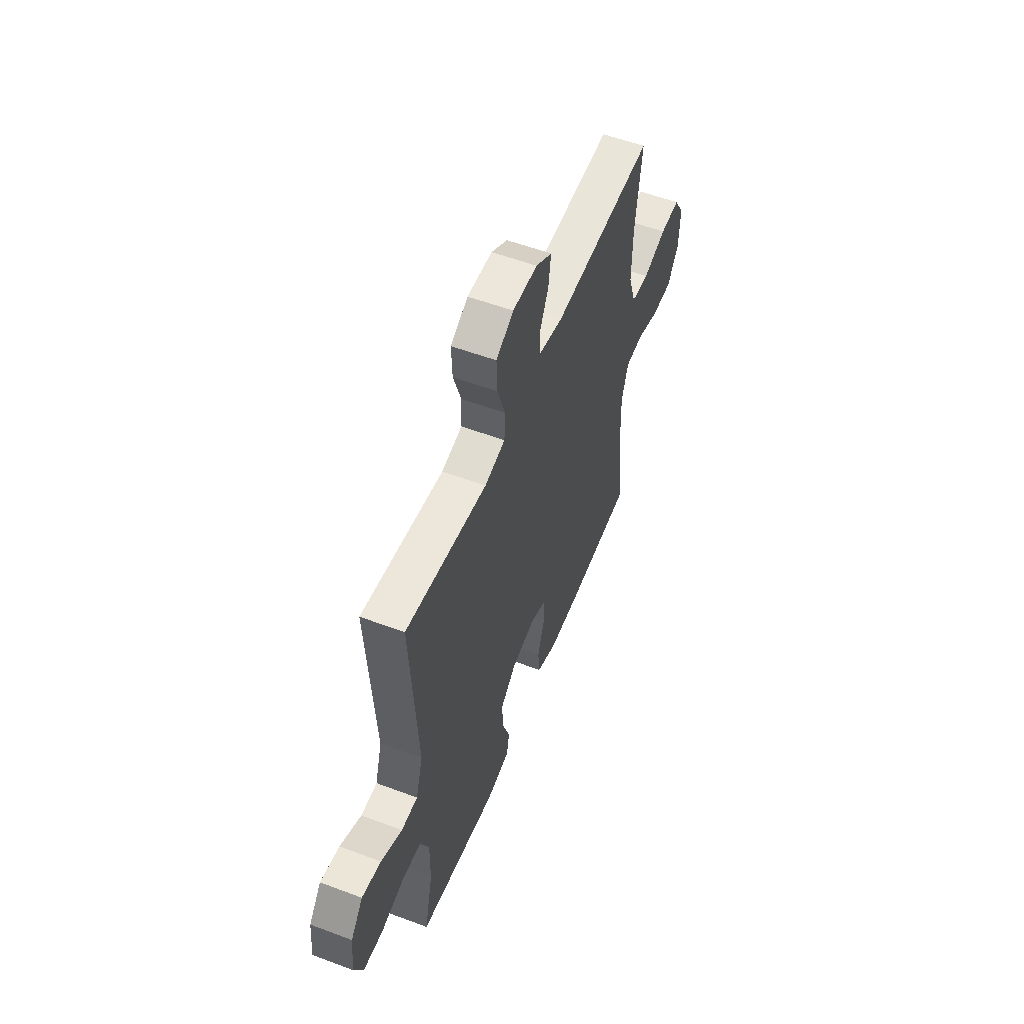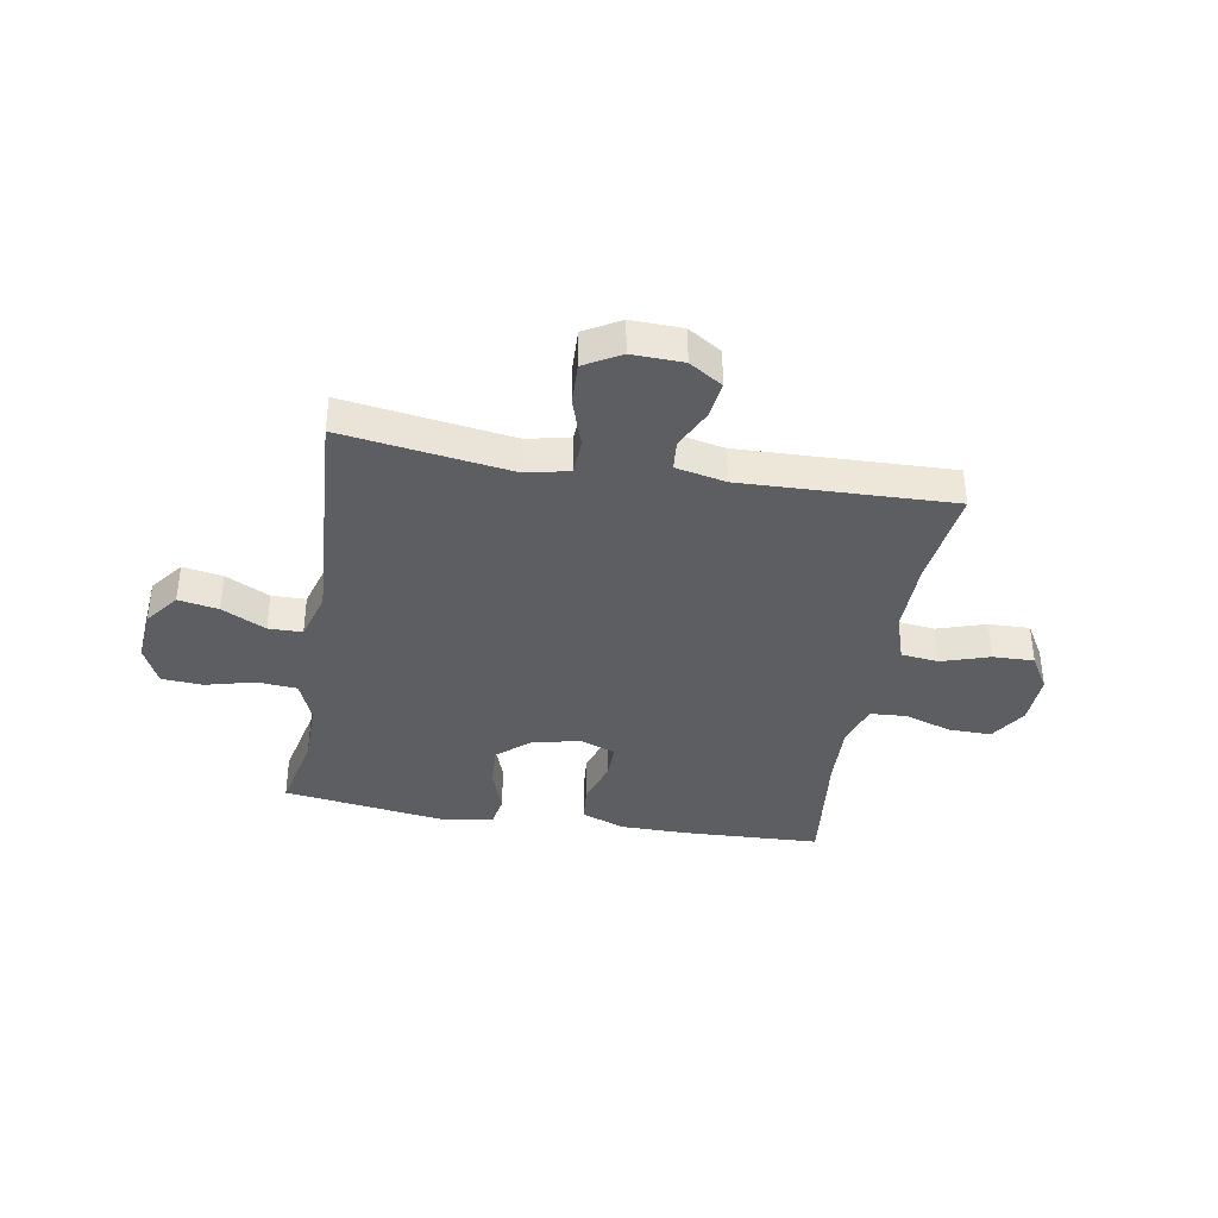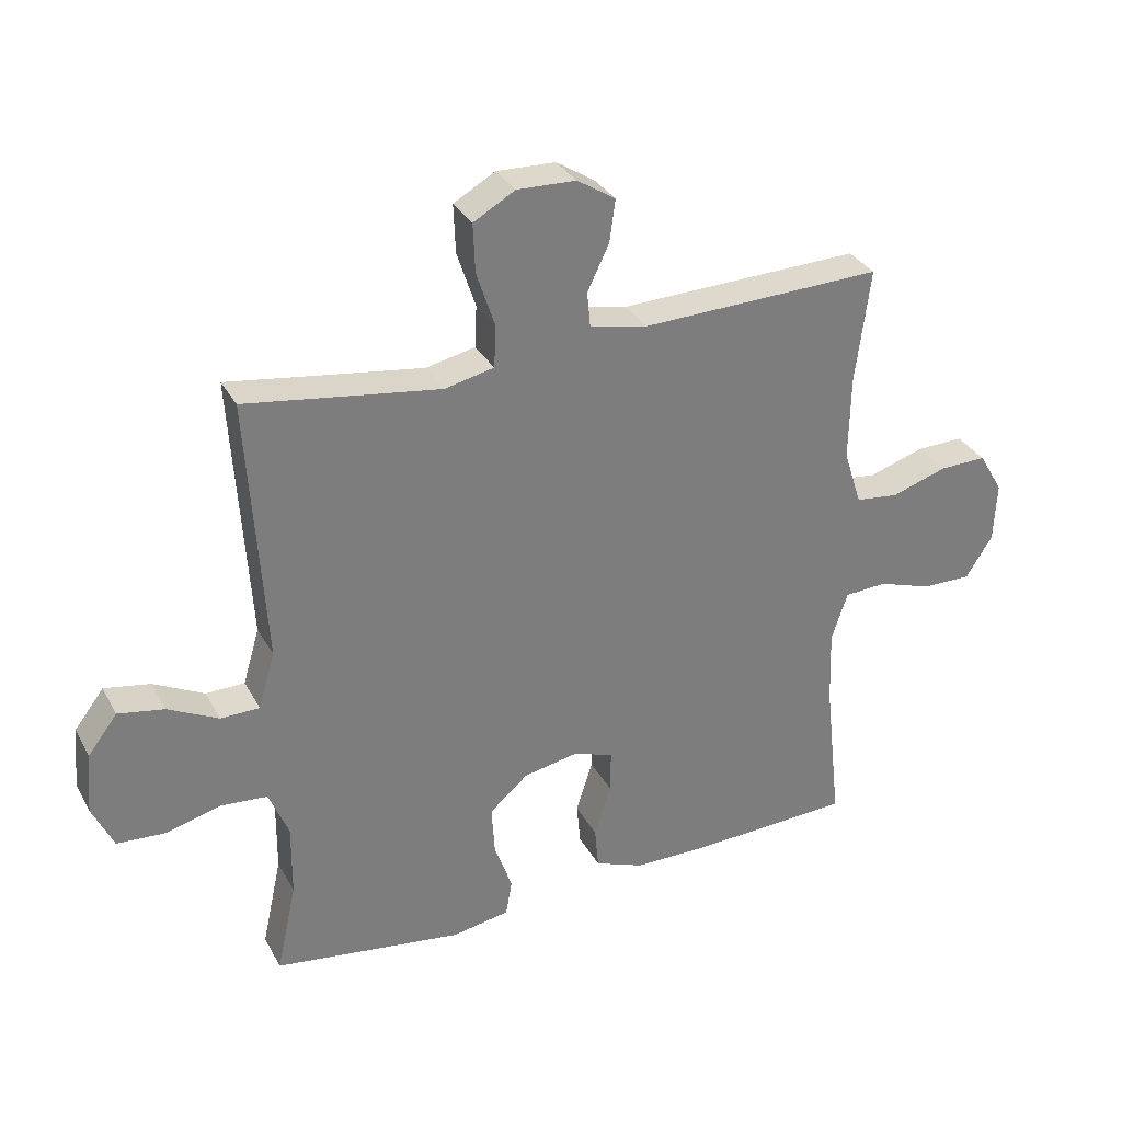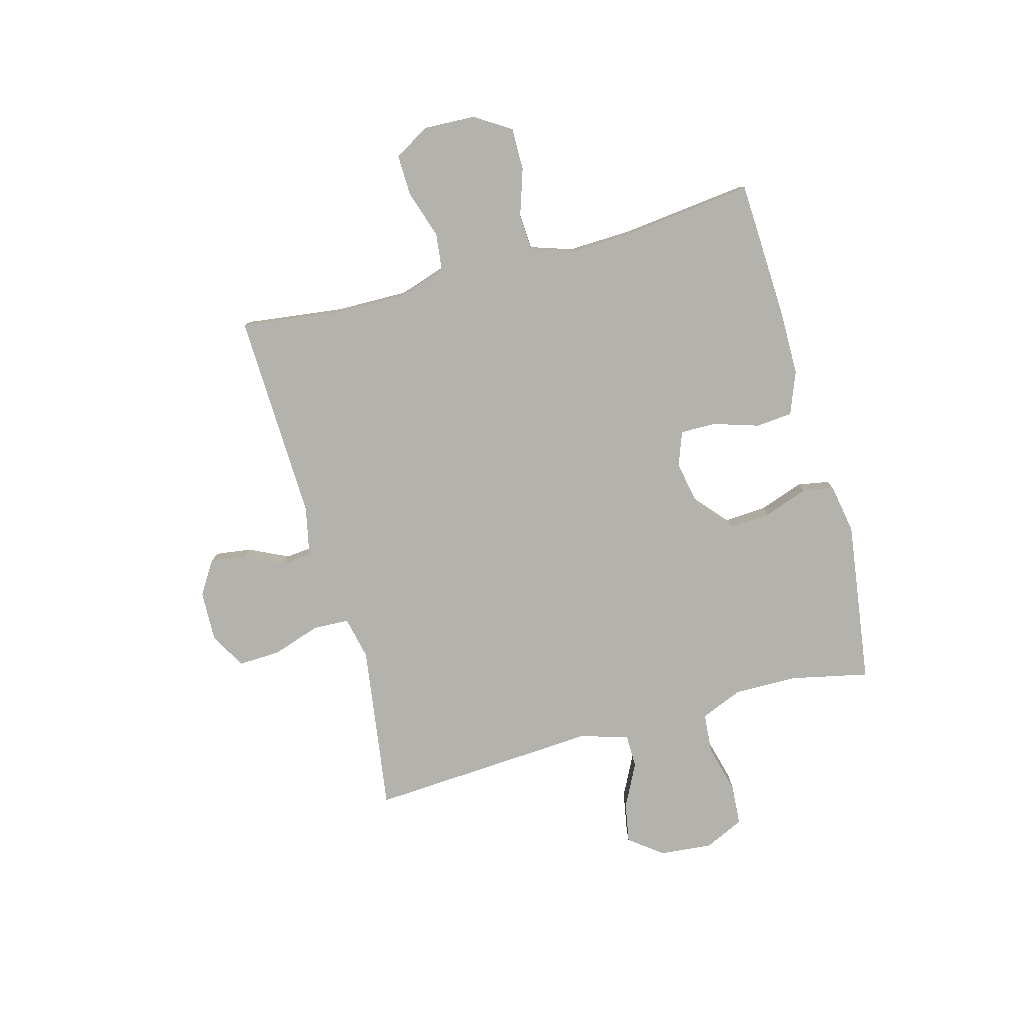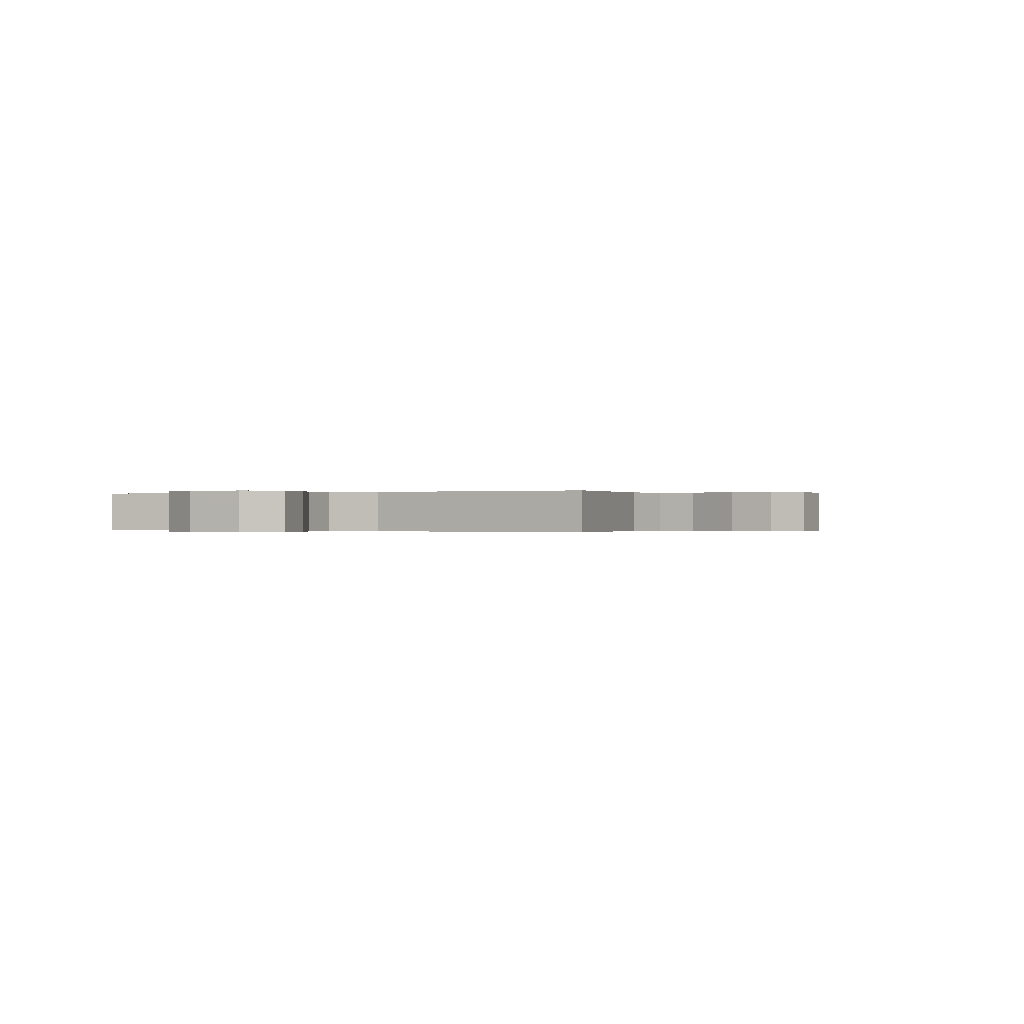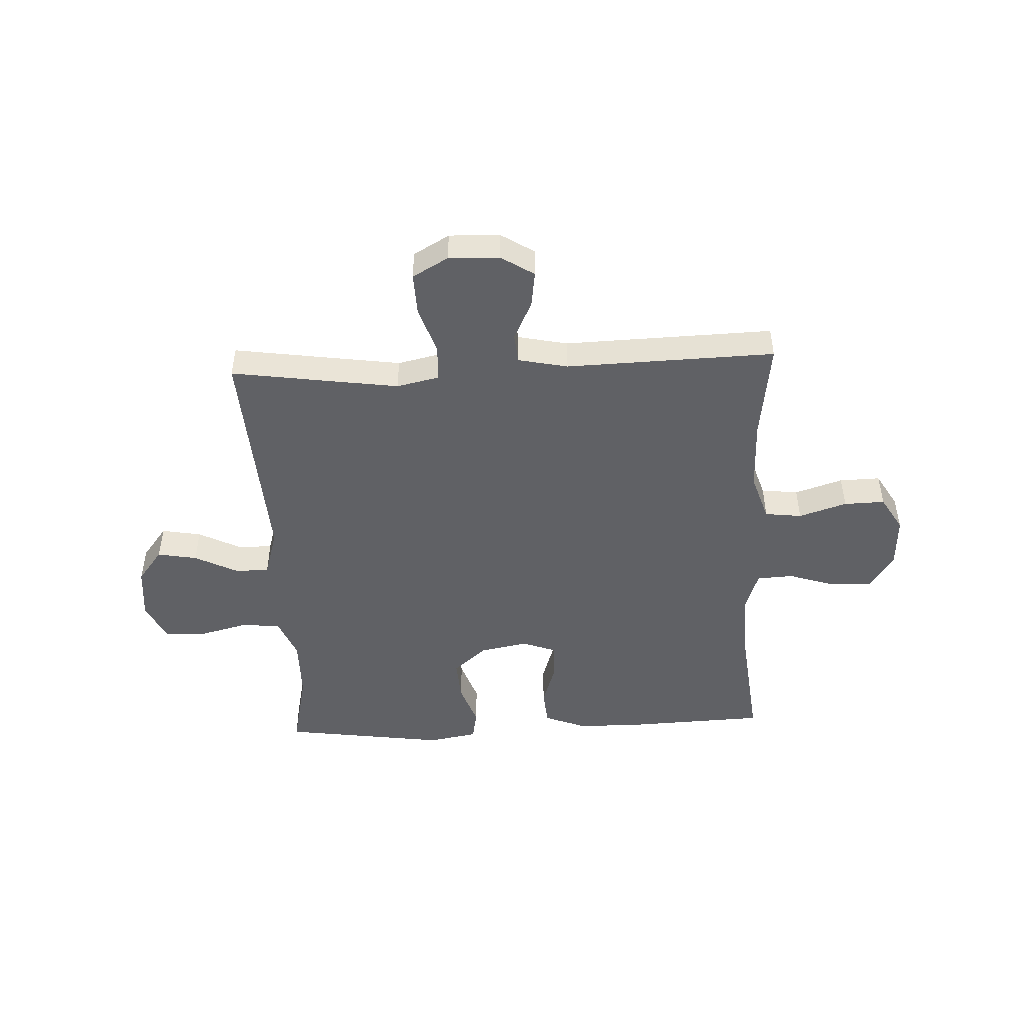
<metadata>
{"format":"obj","ext":"obj","renderer":"f3d","projection":"perspective","resolution":1024,"background":"white","views":[{"elev":55.7,"azim":-68.5,"up":"+Z"},{"elev":-37.9,"azim":-9.7,"up":"+Y"},{"elev":32.0,"azim":-24.6,"up":"+Z"},{"elev":-79.4,"azim":105.3,"up":"+Y"},{"elev":-0.1,"azim":-61.8,"up":"+Y"},{"elev":-47.7,"azim":2.6,"up":"+Y"}]}
</metadata>
<code>
v -0.5 0.07 0.5
v -0.315 0.07 0.473
v -0.196 0.07 0.456
v -0.119 0.07 0.473
v -0.116 0.07 0.538
v -0.145 0.07 0.626
v -0.148 0.07 0.702
v -0.083 0.07 0.739
v 0.009 0.07 0.736
v 0.069 0.07 0.698
v 0.06 0.07 0.632
v 0.026 0.07 0.561
v 0.031 0.07 0.507
v 0.121 0.07 0.488
v 0.5 0.07 0.5
v 0.477 0.07 0.32
v 0.475 0.07 0.189
v 0.503 0.07 0.102
v 0.57 0.07 0.094
v 0.657 0.07 0.122
v 0.731 0.07 0.124
v 0.769 0.07 0.06
v 0.765 0.07 -0.034
v 0.723 0.07 -0.1
v 0.646 0.07 -0.099
v 0.561 0.07 -0.071
v 0.495 0.07 -0.075
v 0.47 0.07 -0.151
v 0.474 0.07 -0.268
v 0.5 0.07 -0.5
v 0.247 0.07 -0.511
v 0.129 0.07 -0.51
v 0.052 0.07 -0.48
v 0.046 0.07 -0.414
v 0.072 0.07 -0.332
v 0.073 0.07 -0.267
v 0.011 0.07 -0.244
v -0.076 0.07 -0.261
v -0.136 0.07 -0.313
v -0.131 0.07 -0.39
v -0.103 0.07 -0.47
v -0.113 0.07 -0.526
v -0.203 0.07 -0.542
v -0.5 0.07 -0.5
v -0.469 0.07 -0.358
v -0.468 0.07 -0.244
v -0.499 0.07 -0.168
v -0.571 0.07 -0.162
v -0.66 0.07 -0.185
v -0.734 0.07 -0.18
v -0.767 0.07 -0.109
v -0.758 0.07 -0.013
v -0.712 0.07 0.047
v -0.64 0.07 0.034
v -0.561 0.07 -0.006
v -0.5 0.07 -0.005
v -0.474 0.07 0.083
v -0.5 0 0.5
v -0.315 0 0.473
v -0.196 0 0.456
v -0.119 0 0.473
v -0.116 0 0.538
v -0.145 0 0.626
v -0.148 0 0.702
v -0.083 0 0.739
v 0.009 0 0.736
v 0.069 0 0.698
v 0.06 0 0.632
v 0.026 0 0.561
v 0.031 0 0.507
v 0.121 0 0.488
v 0.5 0 0.5
v 0.477 0 0.32
v 0.475 0 0.189
v 0.503 0 0.102
v 0.57 0 0.094
v 0.657 0 0.122
v 0.731 0 0.124
v 0.769 0 0.06
v 0.765 0 -0.034
v 0.723 0 -0.1
v 0.646 0 -0.099
v 0.561 0 -0.071
v 0.495 0 -0.075
v 0.47 0 -0.151
v 0.474 0 -0.268
v 0.5 0 -0.5
v 0.247 0 -0.511
v 0.129 0 -0.51
v 0.052 0 -0.48
v 0.046 0 -0.414
v 0.072 0 -0.332
v 0.073 0 -0.267
v 0.011 0 -0.244
v -0.076 0 -0.261
v -0.136 0 -0.313
v -0.131 0 -0.39
v -0.103 0 -0.47
v -0.113 0 -0.526
v -0.203 0 -0.542
v -0.5 0 -0.5
v -0.469 0 -0.358
v -0.468 0 -0.244
v -0.499 0 -0.168
v -0.571 0 -0.162
v -0.66 0 -0.185
v -0.734 0 -0.18
v -0.767 0 -0.109
v -0.758 0 -0.013
v -0.712 0 0.047
v -0.64 0 0.034
v -0.561 0 -0.006
v -0.5 0 -0.005
v -0.474 0 0.083
f 52 53 54 55
f 52 55 56
f 51 52 56
f 48 49 50 51
f 47 48 51 56
f 46 47 56 57
f 42 43 44 45
f 40 41 42 45
f 39 40 45 46
f 38 39 46 57
f 32 33 34 35
f 32 35 36
f 29 30 31 32
f 28 29 32 36
f 27 28 36 37
f 23 24 25 26
f 23 26 27
f 22 23 27
f 19 20 21 22
f 18 19 22 27
f 17 18 27 37
f 14 15 16
f 13 14 16 17
f 9 10 11 12
f 9 12 13
f 8 9 13
f 5 6 7 8
f 4 5 8 13
f 38 57 1 2
f 37 38 2 3
f 4 13 17 37
f 3 4 37
f 112 111 110 109
f 113 112 109
f 113 109 108
f 108 107 106 105
f 113 108 105 104
f 114 113 104 103
f 102 101 100 99
f 102 99 98 97
f 103 102 97 96
f 114 103 96 95
f 92 91 90 89
f 93 92 89
f 89 88 87 86
f 93 89 86 85
f 94 93 85 84
f 83 82 81 80
f 84 83 80
f 84 80 79
f 79 78 77 76
f 84 79 76 75
f 94 84 75 74
f 73 72 71
f 74 73 71 70
f 69 68 67 66
f 70 69 66
f 70 66 65
f 65 64 63 62
f 70 65 62 61
f 59 58 114 95
f 60 59 95 94
f 94 74 70 61
f 94 61 60
f 1 58 59 2
f 2 59 60 3
f 3 60 61 4
f 4 61 62 5
f 5 62 63 6
f 6 63 64 7
f 7 64 65 8
f 8 65 66 9
f 9 66 67 10
f 10 67 68 11
f 11 68 69 12
f 12 69 70 13
f 13 70 71 14
f 14 71 72 15
f 15 72 73 16
f 16 73 74 17
f 17 74 75 18
f 18 75 76 19
f 19 76 77 20
f 20 77 78 21
f 21 78 79 22
f 22 79 80 23
f 23 80 81 24
f 24 81 82 25
f 25 82 83 26
f 26 83 84 27
f 27 84 85 28
f 28 85 86 29
f 29 86 87 30
f 30 87 88 31
f 31 88 89 32
f 32 89 90 33
f 33 90 91 34
f 34 91 92 35
f 35 92 93 36
f 36 93 94 37
f 37 94 95 38
f 38 95 96 39
f 39 96 97 40
f 40 97 98 41
f 41 98 99 42
f 42 99 100 43
f 43 100 101 44
f 44 101 102 45
f 45 102 103 46
f 46 103 104 47
f 47 104 105 48
f 48 105 106 49
f 49 106 107 50
f 50 107 108 51
f 51 108 109 52
f 52 109 110 53
f 53 110 111 54
f 54 111 112 55
f 55 112 113 56
f 56 113 114 57
f 57 114 58 1

</code>
